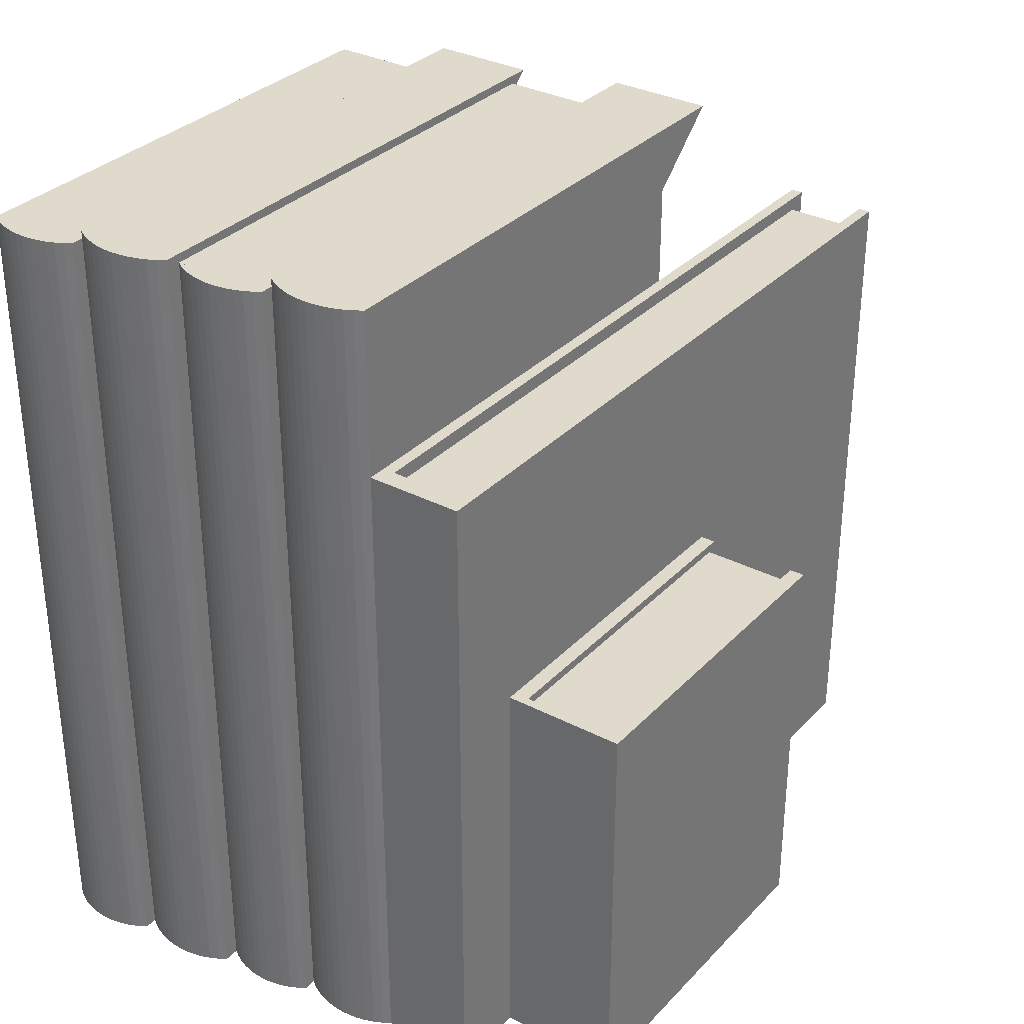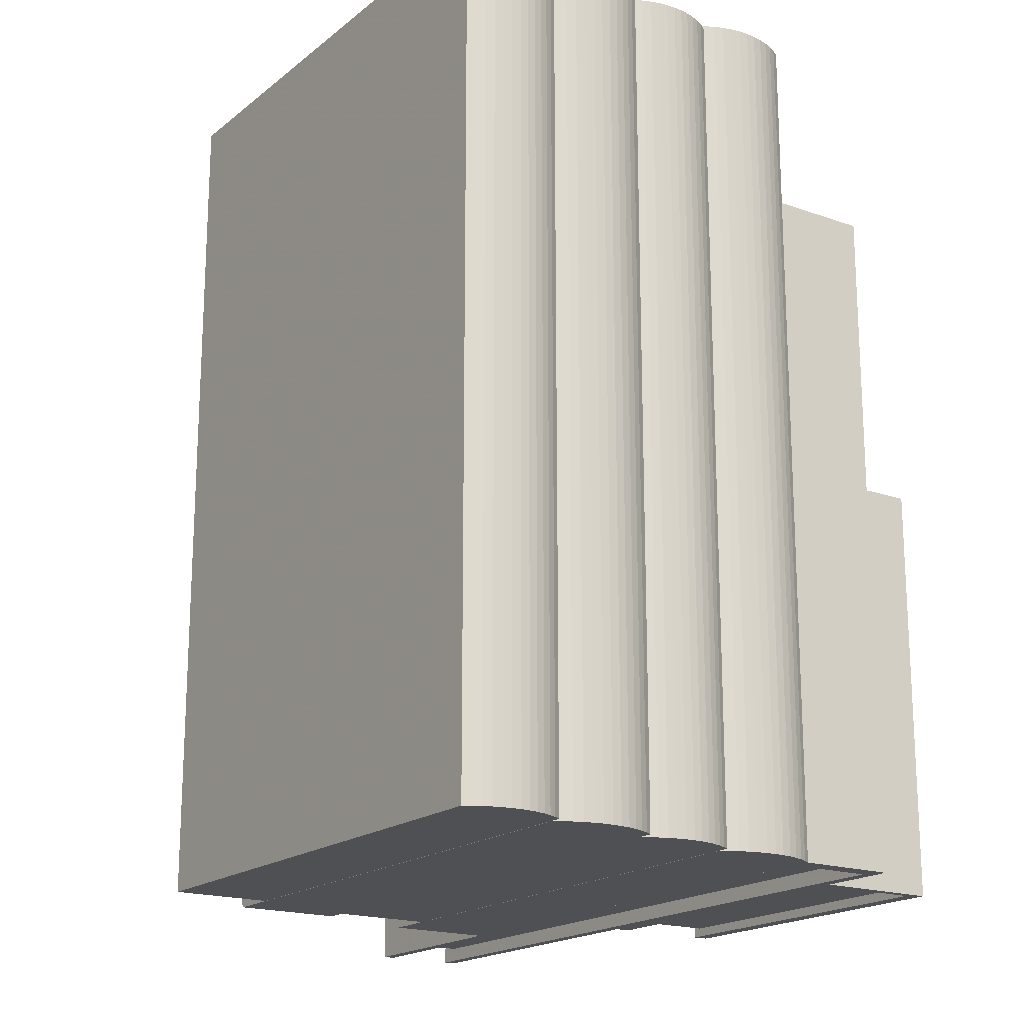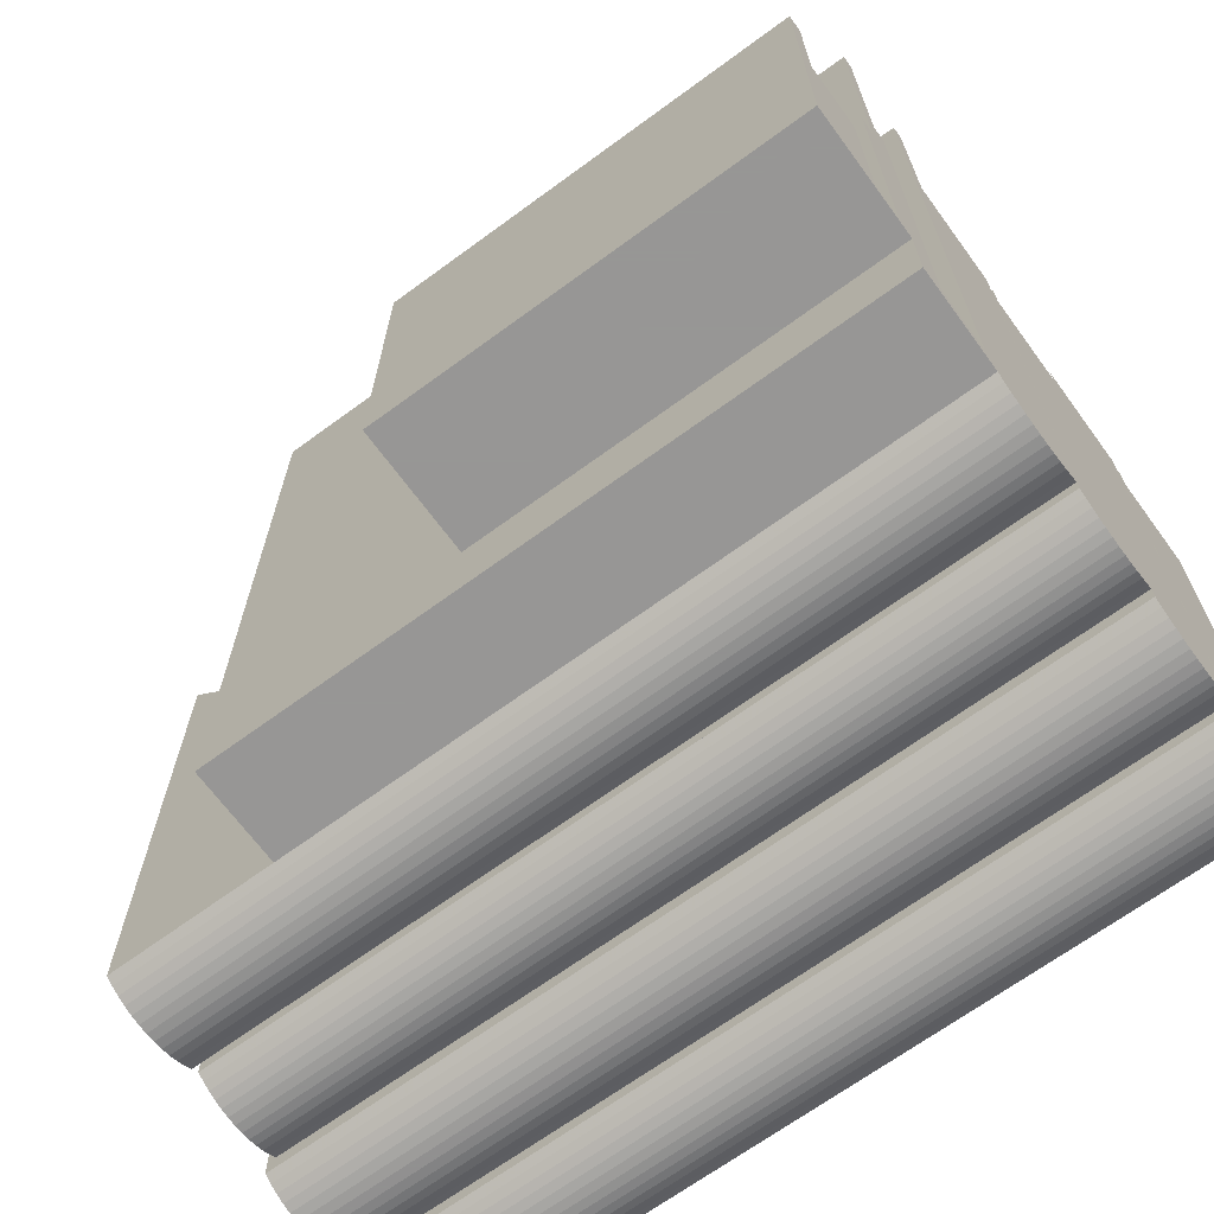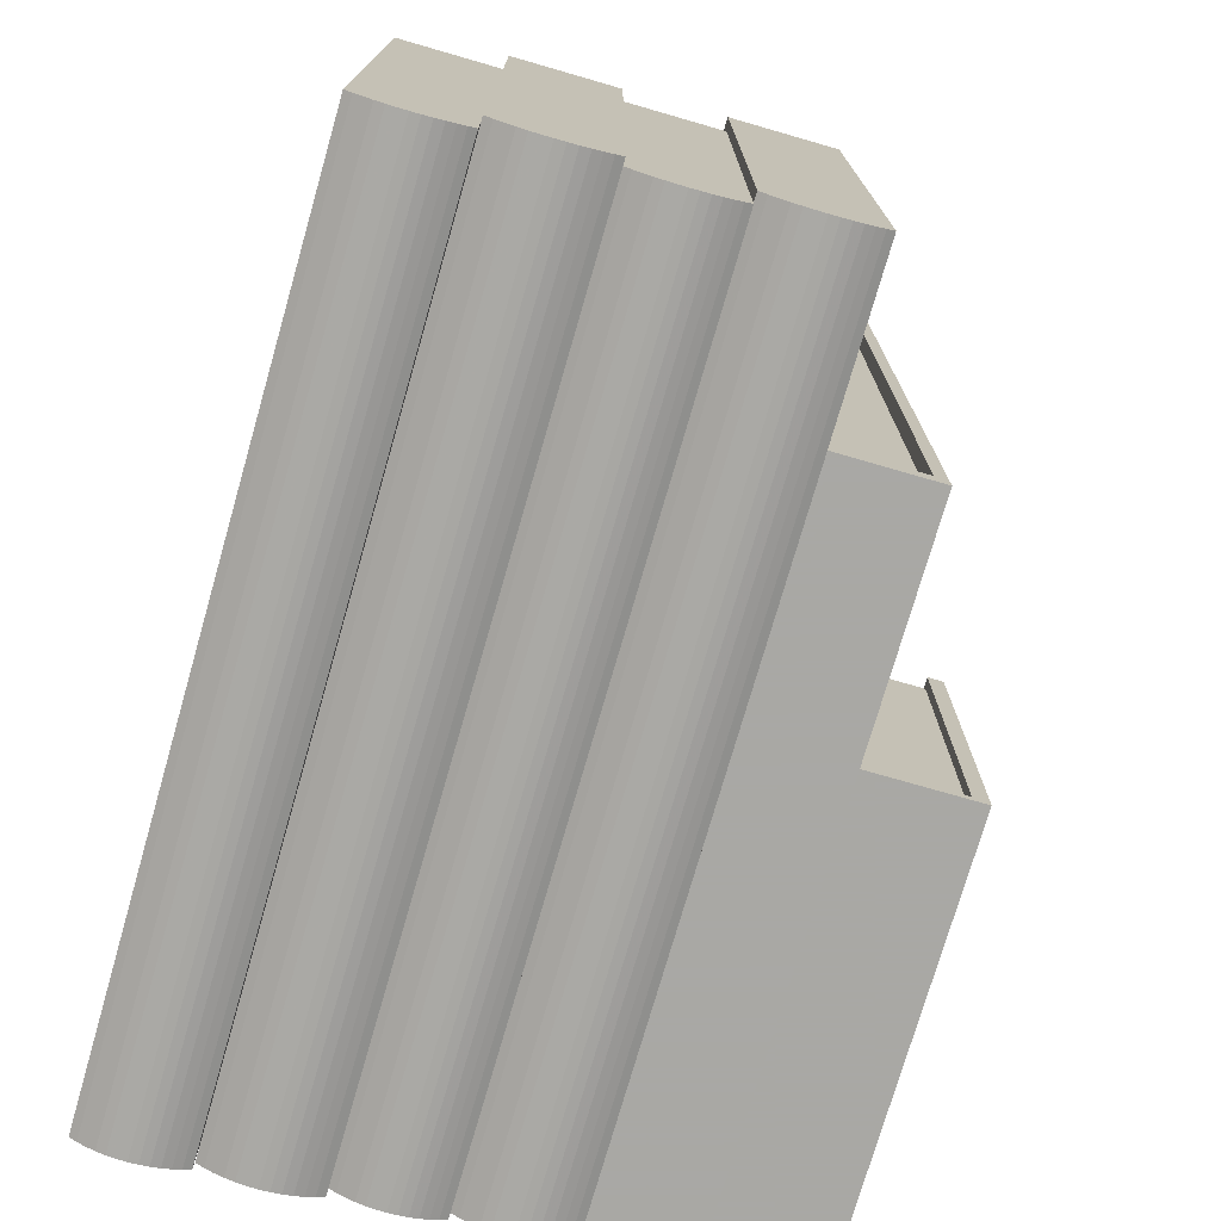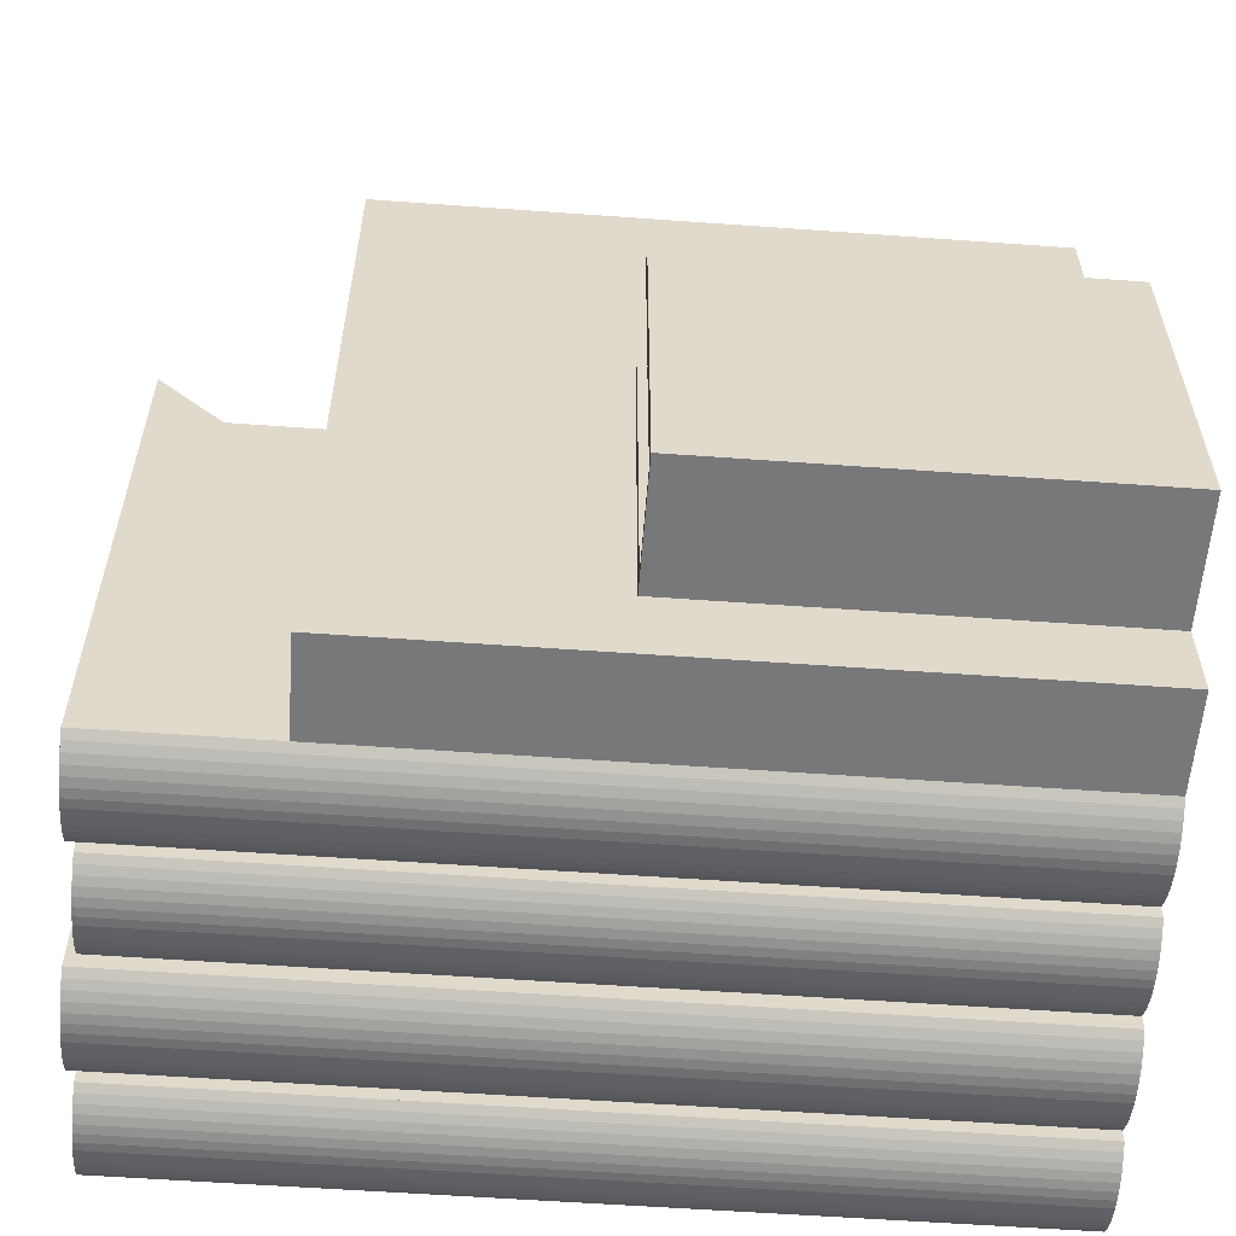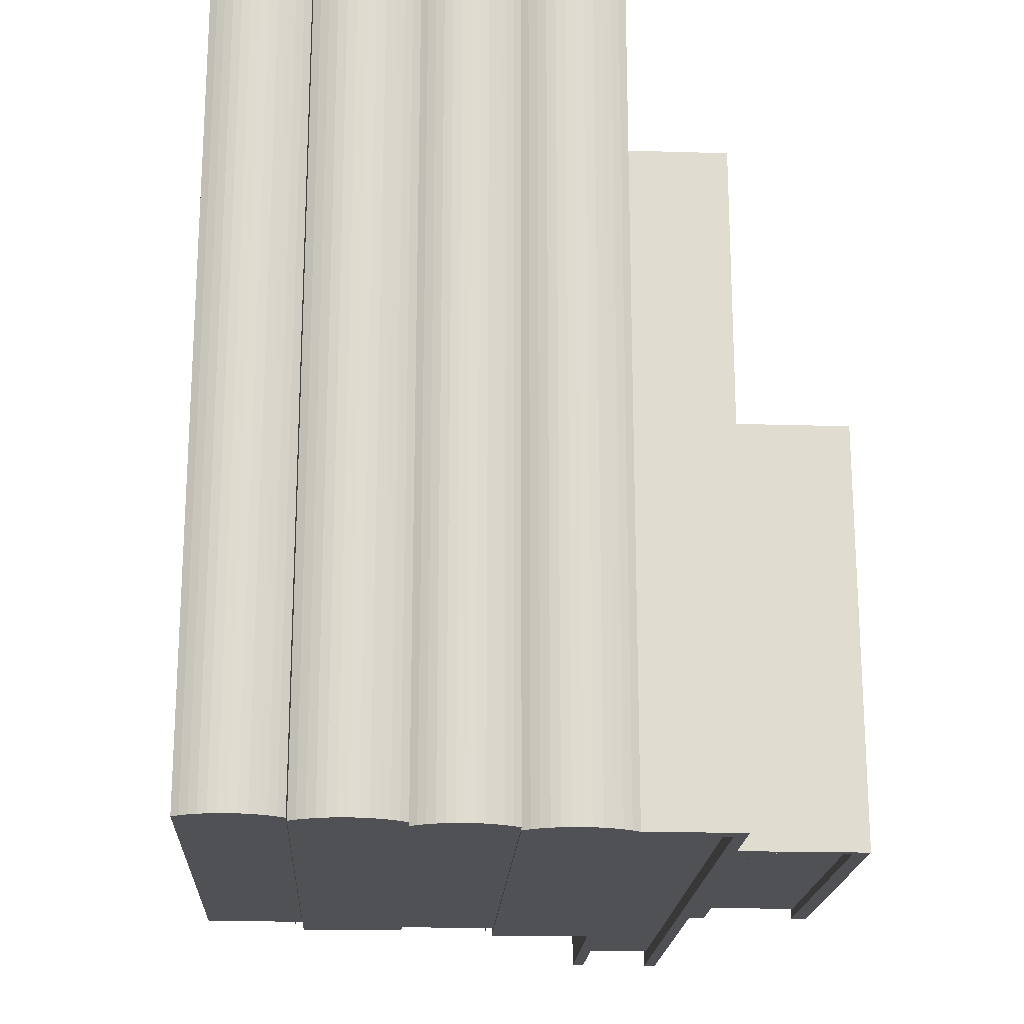
<metadata>
{"format":"obj","ext":"obj","renderer":"f3d","projection":"perspective","resolution":1024,"background":"white","views":[{"elev":32.5,"azim":35.7,"up":"+Z"},{"elev":-18.5,"azim":-34.2,"up":"+Z"},{"elev":-68.0,"azim":126.3,"up":"+Y"},{"elev":-75.0,"azim":-16.1,"up":"+Y"},{"elev":-57.6,"azim":85.7,"up":"+Y"},{"elev":-19.6,"azim":-3.2,"up":"+Z"}]}
</metadata>
<code>
v -0.2671 -0.264 0.6571
v -0.278 -0.257 -0.5303
v -0.2671 -0.264 -0.5303
v -0.278 -0.257 0.6571
v -0.3965 -0.2863 0.645
v -0.4074 -0.2807 -0.5303
v -0.3965 -0.2863 -0.5303
v -0.4074 -0.2807 0.645
v -0.3482 -0.2963 0.645
v -0.3607 -0.2957 -0.5303
v -0.3482 -0.2963 -0.5303
v -0.3607 -0.2957 0.645
v -0.373 -0.2938 -0.5303
v -0.373 -0.2938 0.645
v -0.289 -0.2807 0.645
v -0.2999 -0.2863 -0.5303
v -0.289 -0.2807 -0.5303
v -0.2999 -0.2863 0.645
v -0.1294 -0.257 0.6571
v -0.278 0.5204 0.6571
v -0.1294 0.5204 0.6571
v -0.3114 -0.2906 0.645
v -0.3234 -0.2938 -0.5303
v -0.3114 -0.2906 -0.5303
v -0.3234 -0.2938 0.645
v -0.4176 0.4524 0.645
v -0.4176 -0.2741 -0.5303
v -0.4176 -0.2741 0.645
v -0.4176 0.4524 -0.5303
v -0.3357 -0.2957 -0.5303
v -0.3357 -0.2957 0.645
v -0.3849 -0.2906 -0.5303
v -0.3849 -0.2906 0.645
v -0.2788 -0.2741 -0.5303
v -0.2788 -0.2741 0.645
v -0.2302 -0.278 0.6571
v -0.243 -0.2746 -0.5303
v -0.2302 -0.278 -0.5303
v -0.243 -0.2746 0.6571
v -0.2037 -0.2807 0.6571
v -0.217 -0.2801 -0.5303
v -0.2037 -0.2807 -0.5303
v -0.217 -0.2801 0.6571
v -0.289 0.5037 -0.5303
v -0.289 -0.2737 0.6129
v -0.289 -0.2737 -0.5303
v -0.289 0.5037 0.6129
v -0.2788 0.4524 0.645
v -0.2788 0.4524 -0.5303
v -0.1903 -0.2801 0.6571
v -0.1903 -0.2801 -0.5303
v -0.2553 -0.2699 -0.5303
v -0.2553 -0.2699 0.6571
v -0.1294 -0.257 -0.5303
v -0.1294 0.4187 -0.5303
v -0.1294 0.4187 0.5627
v -0.1403 -0.264 0.6571
v -0.152 -0.2699 -0.5303
v -0.1403 -0.264 -0.5303
v -0.152 -0.2699 0.6571
v -0.1772 -0.278 -0.5303
v -0.1643 -0.2746 -0.5303
v -0.1294 0.5204 -0.5303
v -0.278 0.5204 -0.5303
v -0.1643 -0.2746 0.6571
v -0.1772 -0.278 0.6571
v 0.02123 -0.2246 0.6571
v 0.0103 -0.2176 -0.5303
v 0.02123 -0.2246 -0.5303
v 0.0103 -0.2176 0.6571
v -0.1082 -0.2469 0.645
v -0.1192 -0.2413 -0.5303
v -0.1082 -0.2469 -0.5303
v -0.1192 -0.2413 0.645
v -0.05992 -0.257 0.645
v -0.07238 -0.2563 -0.5303
v -0.05992 -0.257 -0.5303
v -0.07238 -0.2563 0.645
v -0.08468 -0.2544 -0.5303
v -0.08468 -0.2544 0.645
v -0.0006902 -0.2413 0.645
v -0.01163 -0.2469 -0.5303
v -0.0006902 -0.2413 -0.5303
v -0.01163 -0.2469 0.645
v 0.1589 -0.2176 0.6571
v 0.0103 0.5598 0.6571
v 0.1589 0.5598 0.6571
v -0.02317 -0.2512 0.645
v -0.03517 -0.2544 -0.5303
v -0.02317 -0.2512 -0.5303
v -0.03517 -0.2544 0.645
v -0.1294 0.4918 0.645
v -0.1294 -0.2347 -0.5303
v -0.1294 -0.2347 0.645
v -0.1294 0.4918 -0.5303
v -0.04747 -0.2563 -0.5303
v -0.04747 -0.2563 0.645
v -0.09667 -0.2512 -0.5303
v -0.09667 -0.2512 0.645
v 0.009522 -0.2347 -0.5303
v 0.009522 -0.2347 0.645
v 0.05812 -0.2386 0.6571
v 0.04528 -0.2352 -0.5303
v 0.05812 -0.2386 -0.5303
v 0.04528 -0.2352 0.6571
v 0.0846 -0.2413 0.6571
v 0.07128 -0.2407 -0.5303
v 0.0846 -0.2413 -0.5303
v 0.07128 -0.2407 0.6571
v -0.0006902 0.5431 -0.5303
v -0.0006902 -0.2343 0.6129
v -0.0006902 -0.2343 -0.5303
v -0.0006902 0.5431 0.6129
v 0.009522 0.4918 0.645
v 0.009522 0.4918 -0.5303
v 0.09793 -0.2407 0.6571
v 0.09793 -0.2407 -0.5303
v 0.03293 -0.2306 -0.5303
v 0.03293 -0.2306 0.6571
v 0.1589 -0.2176 -0.5303
v 0.1589 0.4581 -0.5303
v 0.1589 0.4581 0.5627
v 0.148 -0.2246 0.6571
v 0.1363 -0.2306 -0.5303
v 0.148 -0.2246 -0.5303
v 0.1363 -0.2306 0.6571
v 0.1111 -0.2386 -0.5303
v 0.1239 -0.2352 -0.5303
v 0.1589 0.5598 -0.5303
v 0.0103 0.5598 -0.5303
v 0.1239 -0.2352 0.6571
v 0.1111 -0.2386 0.6571
v 0.2784 -0.191 0.3991
v 0.176 0.8184 0.3991
v 0.176 -0.191 0.3991
v 0.2784 0.8184 0.3991
v 0.2784 0.8449 0.3991
v 0.2955 0.8449 -0.5303
v 0.2784 0.8449 -0.5303
v 0.2955 0.8449 0.4188
v 0.2784 0.8449 0.4188
v 0.176 0.8184 -0.5303
v 0.176 -0.191 -0.5105
v 0.176 -0.191 -0.5303
v 0.176 0.8184 -0.5105
v 0.1589 0.8449 0.4188
v 0.176 0.8449 -0.5303
v 0.1589 0.8449 -0.5303
v 0.176 0.8449 0.3991
v 0.176 0.8449 0.4188
v 0.2784 0.8184 -0.5105
v 0.2784 0.8184 -0.5303
v 0.176 -0.191 0.4188
v 0.2784 -0.191 0.4188
v 0.2784 -0.191 -0.5303
v 0.2955 -0.2176 -0.5303
v 0.2784 -0.191 -0.5105
v 0.1589 -0.2176 0.4188
v 0.2955 -0.2176 0.4188
v 0.4479 -0.09316 0.0502
v 0.3172 0.3723 0.0502
v 0.3172 -0.09316 0.0502
v 0.4479 0.3723 0.0502
v 0.4479 0.3845 0.0502
v 0.4697 0.3845 -0.5303
v 0.4479 0.3845 -0.5303
v 0.4697 0.3845 0.06255
v 0.4479 0.3845 0.06255
v 0.3172 0.3723 -0.5303
v 0.3172 -0.09316 -0.5179
v 0.3172 -0.09316 -0.5303
v 0.3172 0.3723 -0.5179
v 0.2955 0.3845 0.06255
v 0.3172 0.3845 -0.5303
v 0.2955 0.3845 -0.5303
v 0.3172 0.3845 0.0502
v 0.3172 0.3845 0.06255
v 0.4479 0.3723 -0.5179
v 0.4479 0.3723 -0.5303
v 0.3172 -0.09316 0.06255
v 0.4479 -0.09316 0.06255
v 0.4479 -0.09316 -0.5303
v 0.2955 -0.1054 -0.5303
v 0.4697 -0.1054 -0.5303
v 0.4479 -0.09316 -0.5179
v 0.2955 -0.1054 0.06255
v 0.4697 -0.1054 0.06255
f 3 1 2
f 2 1 4
f 7 5 6
f 6 5 8
f 9 10 11
f 10 9 12
f 12 13 10
f 13 12 14
f 15 16 17
f 16 15 18
f 19 20 4
f 20 19 21
f 22 23 24
f 23 22 25
f 26 27 28
f 27 26 29
f 25 30 23
f 30 25 31
f 14 32 13
f 32 14 33
f 31 11 30
f 11 31 9
f 34 27 35
f 28 35 27
f 36 37 38
f 37 36 39
f 40 41 42
f 41 40 43
f 46 45 44
f 45 47 44
f 35 26 28
f 26 35 48
f 49 27 29
f 27 49 34
f 34 6 27
f 6 34 7
f 7 34 32
f 32 34 13
f 13 34 10
f 10 34 11
f 11 34 30
f 30 34 23
f 23 34 24
f 24 34 16
f 16 34 17
f 8 35 28
f 35 8 5
f 35 5 33
f 35 33 14
f 35 14 12
f 35 12 9
f 35 9 31
f 35 31 25
f 35 25 22
f 35 22 18
f 35 18 15
f 33 7 32
f 7 33 5
f 50 42 51
f 42 50 40
f 39 52 37
f 52 39 53
f 43 38 41
f 38 43 36
f 54 55 19
f 56 19 55
f 19 56 21
f 57 58 59
f 58 57 60
f 53 3 52
f 3 53 1
f 2 4 54
f 19 54 4
f 54 57 59
f 57 54 19
f 54 3 2
f 3 54 52
f 52 54 37
f 37 54 38
f 38 54 41
f 41 54 42
f 42 54 51
f 51 54 61
f 61 54 62
f 62 54 58
f 58 54 59
f 63 2 64
f 2 63 54
f 54 63 55
f 65 61 62
f 61 65 66
f 66 51 61
f 51 66 50
f 1 19 4
f 19 1 53
f 19 53 39
f 19 39 36
f 19 36 43
f 19 43 40
f 19 40 50
f 19 50 66
f 19 66 65
f 19 65 60
f 19 60 57
f 60 62 58
f 62 60 65
f 20 2 4
f 2 20 64
f 18 24 16
f 24 18 22
f 26 49 29
f 49 26 48
f 35 17 34
f 17 35 15
f 8 27 6
f 27 8 28
f 34 49 35
f 48 35 49
f 67 68 69
f 68 67 70
f 73 71 72
f 72 71 74
f 75 76 77
f 76 75 78
f 78 79 76
f 79 78 80
f 81 82 83
f 82 81 84
f 85 86 70
f 86 85 87
f 88 89 90
f 89 88 91
f 92 93 94
f 93 92 95
f 91 96 89
f 96 91 97
f 80 98 79
f 98 80 99
f 97 77 96
f 77 97 75
f 100 93 101
f 94 101 93
f 102 103 104
f 103 102 105
f 106 107 108
f 107 106 109
f 110 112 111
f 111 113 110
f 101 92 94
f 92 101 114
f 115 93 95
f 93 115 100
f 100 72 93
f 72 100 73
f 73 100 98
f 98 100 79
f 79 100 76
f 76 100 77
f 77 100 96
f 96 100 89
f 89 100 90
f 90 100 82
f 82 100 83
f 74 101 94
f 101 74 71
f 101 71 99
f 101 99 80
f 101 80 78
f 101 78 75
f 101 75 97
f 101 97 91
f 101 91 88
f 101 88 84
f 101 84 81
f 99 73 98
f 73 99 71
f 116 108 117
f 108 116 106
f 105 118 103
f 118 105 119
f 109 104 107
f 104 109 102
f 120 121 85
f 122 85 121
f 85 122 87
f 123 124 125
f 124 123 126
f 119 69 118
f 69 119 67
f 68 70 120
f 85 120 70
f 120 123 125
f 123 120 85
f 120 69 68
f 69 120 118
f 118 120 103
f 103 120 104
f 104 120 107
f 107 120 108
f 108 120 117
f 117 120 127
f 127 120 128
f 128 120 124
f 124 120 125
f 129 68 130
f 68 129 120
f 120 129 121
f 131 127 128
f 127 131 132
f 132 117 127
f 117 132 116
f 67 85 70
f 85 67 119
f 85 119 105
f 85 105 102
f 85 102 109
f 85 109 106
f 85 106 116
f 85 116 132
f 85 132 131
f 85 131 126
f 85 126 123
f 126 128 124
f 128 126 131
f 86 68 70
f 68 86 130
f 84 90 82
f 90 84 88
f 92 115 95
f 115 92 114
f 101 83 100
f 83 101 81
f 74 93 72
f 93 74 94
f 100 115 101
f 114 101 115
f 133 134 135
f 134 133 136
f 137 138 139
f 138 137 140
f 140 137 141
f 142 143 144
f 143 142 145
f 146 147 148
f 147 146 149
f 149 146 150
f 137 151 136
f 151 137 152
f 152 137 139
f 147 145 142
f 145 147 134
f 134 147 149
f 134 151 145
f 151 134 136
f 153 133 135
f 133 153 154
f 141 133 154
f 133 141 136
f 136 141 137
f 138 152 139
f 152 138 155
f 147 120 148
f 120 147 144
f 120 144 156
f 144 147 142
f 156 144 155
f 156 155 138
f 151 155 157
f 155 151 152
f 143 155 144
f 155 143 157
f 146 120 158
f 120 146 148
f 156 158 120
f 158 156 159
f 151 143 145
f 143 151 157
f 138 159 156
f 159 138 140
f 134 153 135
f 153 134 150
f 150 134 149
f 158 153 146
f 153 158 159
f 153 159 154
f 154 159 141
f 141 159 140
f 150 146 153
f 160 161 162
f 161 160 163
f 164 165 166
f 165 164 167
f 167 164 168
f 169 170 171
f 170 169 172
f 173 174 175
f 174 173 176
f 176 173 177
f 164 178 163
f 178 164 179
f 179 164 166
f 174 172 169
f 172 174 161
f 161 174 176
f 161 178 172
f 178 161 163
f 180 160 162
f 160 180 181
f 168 160 181
f 160 168 163
f 163 168 164
f 165 179 166
f 179 165 182
f 174 183 175
f 183 174 171
f 183 171 184
f 171 174 169
f 184 171 182
f 184 182 165
f 178 182 185
f 182 178 179
f 170 182 171
f 182 170 185
f 173 183 186
f 183 173 175
f 184 186 183
f 186 184 187
f 178 170 172
f 170 178 185
f 165 187 184
f 187 165 167
f 161 180 162
f 180 161 177
f 177 161 176
f 186 180 173
f 180 186 187
f 180 187 181
f 181 187 168
f 168 187 167
f 177 173 180

</code>
